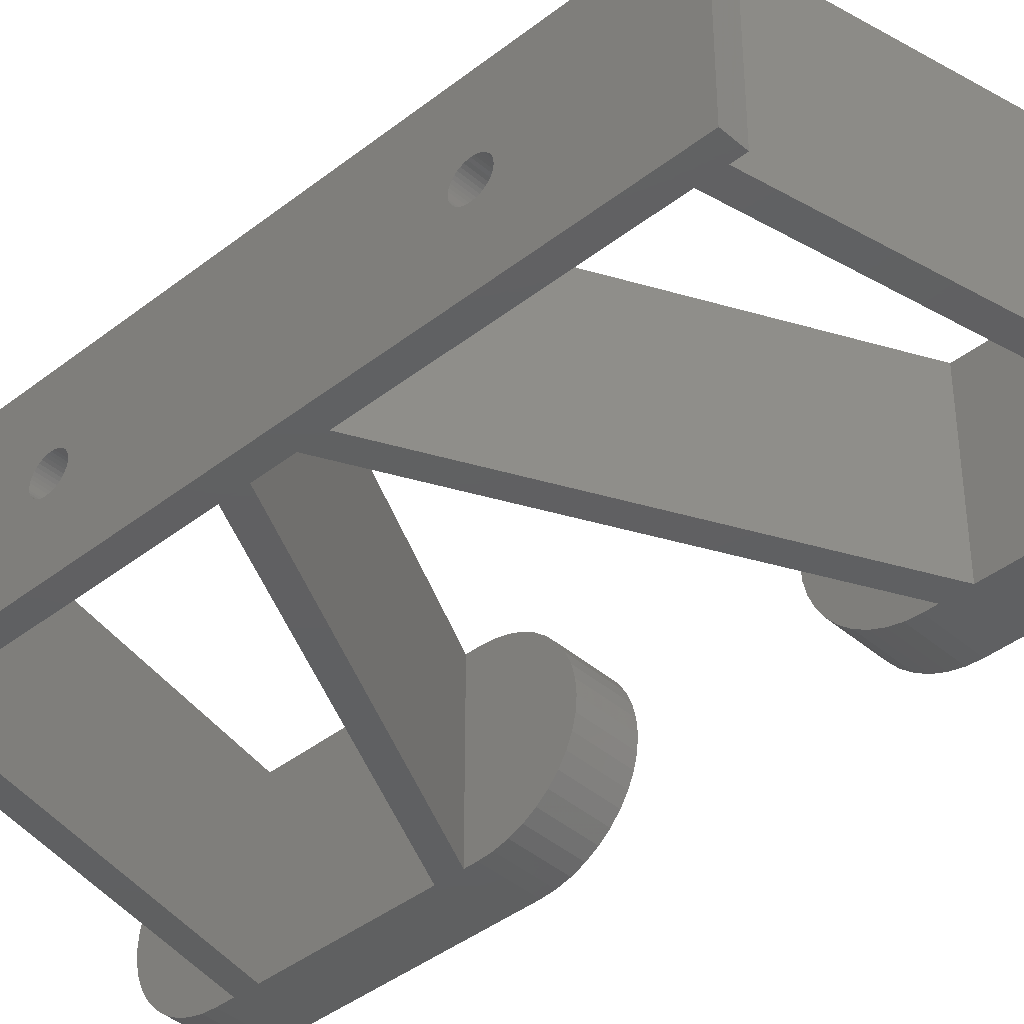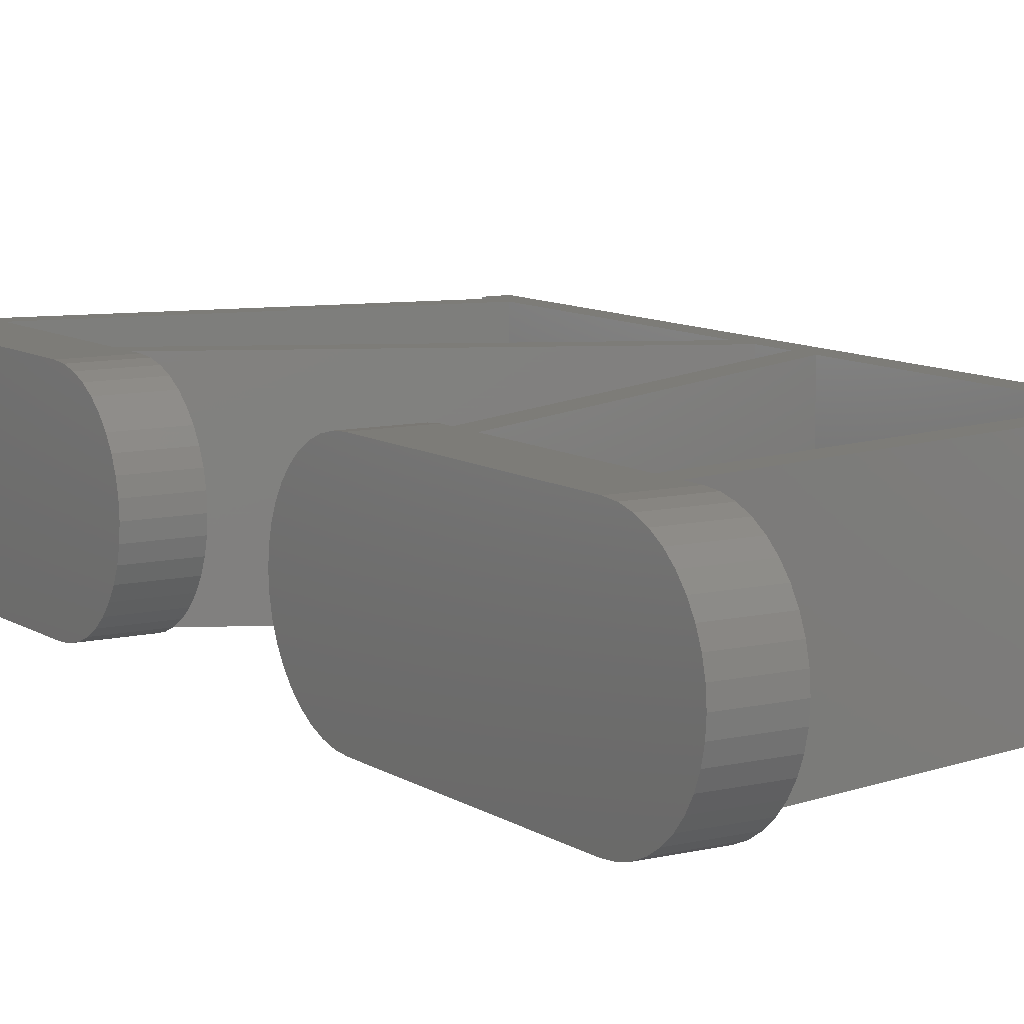
<metadata>
{"format":"stl","ext":"stl","renderer":"f3d","projection":"perspective","resolution":1024,"background":"white","views":[{"elev":-40.8,"azim":133.7,"up":"+Z"},{"elev":9.5,"azim":-31.9,"up":"+Z"}]}
</metadata>
<code>
# stl→obj: 368 verts, 748 faces
v -37 -36.5 7.5
v -37 -15.5 7.5
v -37 -37.67 7.408
v -37 -14.33 7.408
v -37 -13.18 7.133
v -37 -12.1 6.683
v -37 -11.09 6.068
v -37 -10.2 5.303
v -37 -9.432 4.408
v -37 -8.817 3.405
v -37 -8.367 2.318
v -37 -8.092 1.173
v -37 -8 -8.216e-15
v -37 -8.092 -1.173
v -37 -8.367 -2.318
v -37 -8.817 -3.405
v -37 -9.432 -4.408
v -37 -10.2 -5.303
v -37 -11.09 -6.068
v -37 -12.1 -6.683
v -37 -13.18 -7.133
v -37 -14.33 -7.408
v -37 -15.5 -7.5
v -37 -36.5 -7.5
v -37 -37.67 -7.408
v -37 -38.82 -7.133
v -37 -39.9 -6.683
v -37 -40.91 -6.068
v -37 -41.8 -5.303
v -37 -42.57 -4.408
v -37 -43.18 -3.405
v -37 -43.63 -2.318
v -37 -43.91 -1.173
v -37 -44 -8.216e-15
v -37 -43.91 1.173
v -37 -43.63 2.318
v -37 -43.18 3.405
v -37 -42.57 4.408
v -37 -41.8 5.303
v -37 -40.91 6.068
v -37 -39.9 6.683
v -37 -38.82 7.133
v -32 -36.5 7.5
v -32 -32.92 7.5
v -32 -34.96 7.5
v -32 -18.79 7.5
v -2 -3.855 7.5
v -2 -1.621 7.5
v -1.665e-15 -30 7.5
v -2 -28.86 7.5
v -2 -30 7.5
v -1.665e-15 30 7.5
v -37 15.5 7.5
v -32 16.56 7.5
v -32 18.79 7.5
v -2 30 7.5
v -2 28.86 7.5
v -32 15.5 7.5
v -2 1.621 7.5
v -2 3.855 7.5
v -37 36.5 7.5
v -32 36.5 7.5
v -32 32.92 7.5
v -32 -16.56 7.5
v -32 -15.5 7.5
v -2 -26.82 7.5
v -32 34.96 7.5
v -2 26.82 7.5
v -32 -37.67 7.408
v -32 -38.82 7.133
v -32 -39.9 6.683
v -32 -40.91 6.068
v -32 -41.8 5.303
v -32 -42.57 4.408
v -32 -43.18 3.405
v -32 -43.63 2.318
v -32 -43.91 1.173
v -32 -44 -7.105e-15
v -32 -43.91 -1.173
v -32 -43.63 -2.318
v -32 -43.18 -3.405
v -32 -42.57 -4.408
v -32 -41.8 -5.303
v -32 -40.91 -6.068
v -32 -39.9 -6.683
v -32 -38.82 -7.133
v -32 -37.67 -7.408
v -32 -36.5 -7.5
v -2 28.86 -7.5
v -2 26.82 -7.5
v -32 34.96 -7.5
v -32 -16.56 -7.5
v -32 -15.5 -7.5
v -32 -34.96 -7.5
v -2 -26.82 -7.5
v -32 -32.92 -7.5
v -37 15.5 -7.5
v -32 16.56 -7.5
v -32 15.5 -7.5
v -32 32.92 -7.5
v -37 36.5 -7.5
v -2 3.855 -7.5
v -2 1.621 -7.5
v -32 18.79 -7.5
v -32 36.5 -7.5
v -2 -28.86 -7.5
v 1.665e-15 30 -7.5
v -2 -1.621 -7.5
v -2 30 -7.5
v 1.665e-15 -30 -7.5
v -2 -30 -7.5
v -32 -18.79 -7.5
v -2 -3.855 -7.5
v -32 -14.33 -7.408
v -32 -13.18 -7.133
v -32 -12.1 -6.683
v -32 -11.09 -6.068
v -32 -10.2 -5.303
v -32 -9.432 -4.408
v -32 -8.817 -3.405
v -32 -8.367 -2.318
v -32 -8.092 -1.173
v -32 -8 -7.105e-15
v -32 -8.092 1.173
v -32 -8.367 2.318
v -32 -8.817 3.405
v -32 -9.432 4.408
v -32 -10.2 5.303
v -32 -11.09 6.068
v -32 -12.1 6.683
v -32 -13.18 7.133
v -32 -14.33 7.408
v -32 14.33 7.408
v -32 13.18 7.133
v -32 12.1 6.683
v -32 10.2 5.303
v -32 11.09 6.068
v -32 9.432 4.408
v -32 8.817 3.405
v -32 8.367 2.318
v -32 8.092 1.173
v -32 8 -7.105e-15
v -32 8.092 -1.173
v -32 8.367 -2.318
v -32 8.817 -3.405
v -32 9.432 -4.408
v -32 10.2 -5.303
v -32 11.09 -6.068
v -32 12.1 -6.683
v -32 13.18 -7.133
v -32 14.33 -7.408
v -37 14.33 7.408
v -37 37.67 7.408
v -37 38.82 7.133
v -37 39.9 6.683
v -37 40.91 6.068
v -37 41.8 5.303
v -37 42.57 4.408
v -37 43.18 3.405
v -37 43.63 2.318
v -37 43.91 1.173
v -37 44 -8.216e-15
v -37 43.91 -1.173
v -37 43.63 -2.318
v -37 43.18 -3.405
v -37 42.57 -4.408
v -37 41.8 -5.303
v -37 40.91 -6.068
v -37 39.9 -6.683
v -37 38.82 -7.133
v -37 37.67 -7.408
v -37 14.33 -7.408
v -37 13.18 -7.133
v -37 12.1 -6.683
v -37 11.09 -6.068
v -37 10.2 -5.303
v -37 9.432 -4.408
v -37 8.817 -3.405
v -37 8.367 -2.318
v -37 8.092 -1.173
v -37 8 -8.216e-15
v -37 8.092 1.173
v -37 8.367 2.318
v -37 8.817 3.405
v -37 9.432 4.408
v -37 10.2 5.303
v -37 11.09 6.068
v -37 12.1 6.683
v -37 13.18 7.133
v -32 37.67 7.408
v -32 37.67 -7.408
v -32 39.9 -6.683
v -32 38.82 -7.133
v -32 40.91 -6.068
v -32 41.8 -5.303
v -32 42.57 -4.408
v -32 43.18 -3.405
v -32 43.63 -2.318
v -32 43.91 -1.173
v -32 44 -7.105e-15
v -32 43.91 1.173
v -32 43.63 2.318
v -32 43.18 3.405
v -32 42.57 4.408
v -32 41.8 5.303
v -32 40.91 6.068
v -32 39.9 6.683
v -32 38.82 7.133
v -2.355e-16 -16.06 1.061
v -3.29e-16 14.77 1.482
v -2.695e-16 15.88 1.214
v -2.355e-16 16.06 1.061
v -3.29e-16 -15.23 1.482
v -1.958e-16 -16.21 0.8817
v -3.331e-16 -15 1.5
v -1.512e-16 -16.34 0.681
v -3.29e-16 -14.77 1.482
v -1.029e-16 -16.43 0.4635
v -3.168e-16 -14.54 1.427
v -5.21e-17 -16.48 0.2347
v -2.968e-16 -14.32 1.337
v 0 -16.5 0
v -2.695e-16 -14.12 1.214
v 5.21e-17 -16.48 -0.2347
v -2.355e-16 -13.94 1.061
v 1.029e-16 -16.43 -0.4635
v -1.958e-16 -13.79 0.8817
v -1.958e-16 16.21 0.8817
v -1.512e-16 -13.66 0.681
v -1.029e-16 -13.57 0.4635
v 1.958e-16 -16.21 -0.8817
v 1.512e-16 -16.34 -0.681
v -5.21e-17 -13.52 0.2347
v 2.355e-16 -16.06 -1.061
v 0 -13.5 0
v 2.695e-16 -15.88 -1.214
v 5.21e-17 -13.52 -0.2347
v 2.968e-16 -15.68 -1.337
v 1.029e-16 -13.57 -0.4635
v 3.168e-16 -15.46 -1.427
v 1.512e-16 -13.66 -0.681
v 1.958e-16 -13.79 -0.8817
v 2.355e-16 -13.94 -1.061
v 3.331e-16 -15 -1.5
v 3.29e-16 -15.23 -1.482
v 2.695e-16 -14.12 -1.214
v 3.29e-16 -14.77 -1.482
v 2.968e-16 -14.32 -1.337
v 3.168e-16 -14.54 -1.427
v -2.695e-16 -15.88 1.214
v -2.968e-16 -15.68 1.337
v -3.168e-16 -15.46 1.427
v -3.168e-16 14.54 1.427
v -3.331e-16 15 1.5
v -3.29e-16 15.23 1.482
v -3.168e-16 15.46 1.427
v -1.512e-16 16.34 0.681
v -2.968e-16 15.68 1.337
v 1.512e-16 13.66 -0.681
v 1.029e-16 13.57 -0.4635
v -1.029e-16 16.43 0.4635
v 3.331e-16 15 -1.5
v 3.29e-16 14.77 -1.482
v 5.21e-17 13.52 -0.2347
v 0 13.5 0
v -5.21e-17 16.48 0.2347
v 0 16.5 0
v 5.21e-17 16.48 -0.2347
v 1.029e-16 16.43 -0.4635
v 1.958e-16 13.79 -0.8817
v 1.512e-16 16.34 -0.681
v 2.355e-16 13.94 -1.061
v 1.958e-16 16.21 -0.8817
v 2.695e-16 14.12 -1.214
v 2.355e-16 16.06 -1.061
v 2.968e-16 14.32 -1.337
v 2.695e-16 15.88 -1.214
v 3.168e-16 14.54 -1.427
v 2.968e-16 15.68 -1.337
v 3.168e-16 15.46 -1.427
v 3.29e-16 15.23 -1.482
v -5.21e-17 13.52 0.2347
v -1.029e-16 13.57 0.4635
v -1.512e-16 13.66 0.681
v -1.958e-16 13.79 0.8817
v -2.355e-16 13.94 1.061
v -2.695e-16 14.12 1.214
v -2.968e-16 14.32 1.337
v -2 -14.12 -1.214
v -2 -15 1.5
v -2 -14.12 1.214
v -2 -13.94 1.061
v -2 -15.23 1.482
v -2 -15.46 1.427
v -2 -15.68 1.337
v -2 -15.88 1.214
v -2 -16.06 1.061
v -2 -16.34 0.681
v -2 -16.21 0.8817
v -2 -16.43 0.4635
v -2 -16.48 0.2347
v -2 -16.34 -0.681
v -2 -16.43 -0.4635
v -2 -14.54 1.427
v -2 -14.32 1.337
v -2 -16.5 -4.441e-16
v -2 -16.48 -0.2347
v -2 -15.46 -1.427
v -2 -15.68 -1.337
v -2 -16.21 -0.8817
v -2 -16.06 -1.061
v -2 -15.88 -1.214
v -2 -15.23 -1.482
v -2 -15 -1.5
v -2 -14.77 -1.482
v -2 -13.79 0.8817
v -2 -13.79 -0.8817
v -2 -13.94 -1.061
v -2 -13.57 -0.4635
v -2 -13.66 -0.681
v -2 -14.54 -1.427
v -2 -14.32 -1.337
v -2 -13.52 -0.2347
v -2 -13.5 -4.441e-16
v -2 -13.52 0.2347
v -2 -13.57 0.4635
v -2 -13.66 0.681
v -2 -14.77 1.482
v -2 14.77 -1.482
v -2 14.54 -1.427
v -2 14.12 1.214
v -2 13.94 -1.061
v -2 13.79 -0.8817
v -2 14.77 1.482
v -2 13.57 0.4635
v -2 13.66 0.681
v -2 14.54 1.427
v -2 13.79 0.8817
v -2 14.32 1.337
v -2 13.94 1.061
v -2 16.21 0.8817
v -2 16.34 0.681
v -2 13.52 0.2347
v -2 13.5 -4.441e-16
v -2 13.52 -0.2347
v -2 13.57 -0.4635
v -2 13.66 -0.681
v -2 14.12 -1.214
v -2 14.32 -1.337
v -2 15 -1.5
v -2 16.21 -0.8817
v -2 16.06 -1.061
v -2 15.23 -1.482
v -2 15.46 -1.427
v -2 15.68 -1.337
v -2 15.88 -1.214
v -2 16.34 -0.681
v -2 16.43 -0.4635
v -2 16.48 -0.2347
v -2 16.43 0.4635
v -2 16.5 -4.441e-16
v -2 16.48 0.2347
v -2 16.06 1.061
v -2 15.88 1.214
v -2 15.68 1.337
v -2 15.46 1.427
v -2 15.23 1.482
v -2 15 1.5
f 1 2 3
f 3 2 4
f 3 4 5
f 3 5 6
f 3 6 7
f 3 7 8
f 3 8 9
f 3 9 10
f 3 10 11
f 3 11 12
f 3 12 13
f 3 13 14
f 3 14 15
f 3 15 16
f 3 16 17
f 3 17 18
f 3 18 19
f 3 19 20
f 3 20 21
f 3 21 22
f 3 22 23
f 3 23 24
f 3 24 25
f 3 25 26
f 3 26 27
f 3 27 28
f 3 28 29
f 3 29 30
f 3 30 31
f 3 31 32
f 3 32 33
f 3 33 34
f 3 34 35
f 3 35 36
f 3 36 37
f 3 37 38
f 3 38 39
f 3 39 40
f 3 40 41
f 3 41 42
f 2 1 43
f 44 2 45
f 45 2 43
f 46 47 48
f 49 50 51
f 52 50 49
f 53 54 55
f 56 57 52
f 53 58 54
f 54 59 60
f 61 53 62
f 53 55 63
f 46 48 64
f 60 55 54
f 52 59 48
f 46 64 2
f 65 2 64
f 52 66 50
f 50 44 45
f 46 2 44
f 52 47 66
f 52 48 47
f 52 60 59
f 53 63 67
f 57 68 52
f 53 67 62
f 63 68 57
f 52 68 60
f 66 44 50
f 57 67 63
f 43 1 3
f 69 43 3
f 69 3 42
f 70 69 42
f 70 42 41
f 71 70 41
f 71 41 40
f 72 71 40
f 72 40 39
f 73 72 39
f 73 39 38
f 74 73 38
f 74 38 37
f 75 74 37
f 75 37 36
f 76 75 36
f 76 36 35
f 77 76 35
f 77 35 34
f 78 77 34
f 78 34 33
f 79 78 33
f 79 33 32
f 80 79 32
f 80 32 31
f 81 80 31
f 81 31 30
f 82 81 30
f 82 30 29
f 83 82 29
f 29 28 83
f 83 28 84
f 28 27 84
f 84 27 85
f 27 26 85
f 85 26 86
f 26 25 86
f 86 25 87
f 25 24 87
f 87 24 88
f 24 23 88
f 89 90 91
f 92 23 93
f 88 23 94
f 95 94 96
f 97 98 99
f 100 91 90
f 98 97 101
f 102 103 104
f 91 101 105
f 100 101 91
f 94 95 106
f 103 107 108
f 89 109 107
f 102 107 103
f 108 107 110
f 106 110 111
f 95 110 106
f 96 94 23
f 104 101 100
f 112 96 23
f 113 110 95
f 108 110 113
f 92 108 112
f 92 112 23
f 98 101 104
f 98 104 103
f 90 107 102
f 112 108 113
f 89 107 90
f 22 114 23
f 23 114 93
f 21 115 22
f 22 115 114
f 20 116 21
f 21 116 115
f 19 117 20
f 20 117 116
f 18 118 19
f 19 118 117
f 17 119 18
f 18 119 118
f 16 120 17
f 17 120 119
f 15 121 16
f 16 121 120
f 14 122 15
f 15 122 121
f 13 123 14
f 14 123 122
f 12 124 13
f 13 124 123
f 11 125 12
f 12 125 124
f 10 126 11
f 11 126 125
f 9 127 10
f 10 127 126
f 8 128 9
f 9 128 127
f 8 7 129
f 128 8 129
f 7 6 130
f 129 7 130
f 6 5 131
f 130 6 131
f 5 4 132
f 131 5 132
f 4 2 65
f 132 4 65
f 65 64 92
f 114 65 93
f 93 65 92
f 115 65 114
f 116 65 115
f 117 65 116
f 118 65 117
f 119 65 118
f 120 65 119
f 121 65 120
f 122 65 121
f 123 65 122
f 124 65 123
f 125 65 124
f 126 65 125
f 127 65 126
f 128 65 127
f 129 65 128
f 130 65 129
f 131 65 130
f 132 65 131
f 64 48 92
f 92 48 108
f 48 59 108
f 108 59 103
f 54 98 103
f 59 54 103
f 133 134 135
f 136 133 137
f 137 133 135
f 138 133 136
f 139 133 138
f 140 133 139
f 141 133 140
f 142 133 141
f 143 133 142
f 144 133 143
f 145 133 144
f 146 133 145
f 147 133 146
f 148 133 147
f 149 133 148
f 150 133 149
f 151 133 150
f 99 133 151
f 98 133 99
f 54 133 98
f 58 133 54
f 152 133 58
f 53 152 58
f 153 154 61
f 61 154 155
f 61 155 156
f 61 156 157
f 61 157 158
f 61 158 159
f 61 159 160
f 61 160 161
f 61 161 162
f 61 162 163
f 61 163 164
f 61 164 165
f 61 165 166
f 61 166 167
f 61 167 168
f 61 168 169
f 61 169 170
f 61 170 171
f 61 171 101
f 61 101 97
f 61 97 172
f 61 172 173
f 61 173 174
f 61 174 175
f 61 175 176
f 61 176 177
f 61 177 178
f 61 178 179
f 61 179 180
f 61 180 181
f 61 181 182
f 61 182 183
f 61 183 184
f 61 184 185
f 61 185 186
f 61 186 187
f 61 187 188
f 61 188 189
f 61 189 152
f 61 152 53
f 62 190 153
f 61 62 153
f 91 105 191
f 192 91 193
f 193 91 191
f 194 91 192
f 195 91 194
f 196 91 195
f 197 91 196
f 198 91 197
f 199 91 198
f 200 91 199
f 201 91 200
f 202 91 201
f 203 91 202
f 204 91 203
f 205 91 204
f 206 91 205
f 207 91 206
f 208 91 207
f 190 91 208
f 62 91 190
f 67 91 62
f 91 67 89
f 89 67 57
f 109 89 56
f 56 89 57
f 107 109 52
f 52 109 56
f 209 49 110
f 210 52 110
f 211 212 107
f 52 49 213
f 214 209 110
f 52 213 215
f 216 214 110
f 52 215 217
f 218 216 110
f 52 217 219
f 220 218 110
f 52 219 221
f 222 220 110
f 52 221 223
f 224 222 110
f 52 223 225
f 226 224 110
f 52 225 227
f 212 228 107
f 52 227 229
f 52 229 230
f 231 232 110
f 52 230 233
f 234 231 110
f 52 233 235
f 236 234 110
f 52 235 237
f 238 236 110
f 52 237 239
f 240 238 110
f 52 239 241
f 232 226 110
f 52 241 242
f 52 242 243
f 244 245 110
f 52 243 246
f 247 244 110
f 52 246 248
f 52 249 110
f 52 248 249
f 250 49 209
f 251 49 250
f 252 49 251
f 213 49 252
f 253 210 110
f 254 52 210
f 255 52 254
f 256 52 255
f 228 257 107
f 258 52 256
f 211 52 258
f 107 52 211
f 259 260 110
f 257 261 107
f 262 263 110
f 264 265 110
f 107 261 266
f 260 264 110
f 107 266 267
f 107 267 268
f 107 268 269
f 270 259 110
f 107 269 271
f 272 270 110
f 107 271 273
f 274 272 110
f 107 273 275
f 276 274 110
f 107 275 277
f 278 276 110
f 107 277 279
f 263 278 110
f 107 279 280
f 107 281 110
f 107 280 281
f 281 262 110
f 265 282 110
f 282 283 110
f 283 284 110
f 284 285 110
f 285 286 110
f 286 287 110
f 287 288 110
f 288 253 110
f 249 247 110
f 245 240 110
f 49 51 111
f 110 49 111
f 51 50 111
f 111 50 106
f 50 45 94
f 106 50 94
f 45 43 69
f 71 45 70
f 70 45 69
f 72 45 71
f 73 45 72
f 74 45 73
f 75 45 74
f 76 45 75
f 77 45 76
f 78 45 77
f 79 45 78
f 80 45 79
f 81 45 80
f 82 45 81
f 83 45 82
f 84 45 83
f 85 45 84
f 86 45 85
f 87 45 86
f 88 45 87
f 94 45 88
f 44 66 96
f 96 66 95
f 289 47 113
f 66 47 290
f 291 47 292
f 66 290 293
f 66 293 294
f 66 294 295
f 66 295 296
f 66 296 95
f 296 297 95
f 298 95 299
f 300 95 298
f 301 95 300
f 302 95 303
f 304 47 305
f 301 306 95
f 305 47 291
f 306 307 95
f 307 303 95
f 308 113 309
f 95 302 310
f 95 310 311
f 95 311 312
f 95 312 309
f 95 309 113
f 313 113 308
f 314 113 313
f 315 113 314
f 292 47 316
f 317 47 318
f 319 47 320
f 315 321 113
f 320 47 317
f 321 322 113
f 318 47 289
f 322 289 113
f 323 47 319
f 324 47 323
f 325 47 324
f 326 47 325
f 327 47 326
f 316 47 327
f 328 47 304
f 290 47 328
f 299 95 297
f 47 46 112
f 113 47 112
f 46 44 96
f 112 46 96
f 329 90 330
f 331 102 60
f 332 102 333
f 68 334 60
f 335 102 336
f 334 337 60
f 336 102 338
f 337 339 60
f 340 102 331
f 339 331 60
f 341 68 342
f 343 102 335
f 344 102 343
f 345 102 344
f 346 102 345
f 347 102 346
f 333 102 347
f 348 102 332
f 349 102 348
f 90 102 349
f 90 349 330
f 350 90 329
f 351 68 352
f 90 350 353
f 90 353 354
f 90 354 355
f 90 355 356
f 90 356 68
f 356 352 68
f 357 68 351
f 358 68 357
f 359 68 358
f 342 68 360
f 359 361 68
f 361 362 68
f 362 360 68
f 363 68 341
f 364 68 363
f 365 68 364
f 366 68 365
f 367 68 366
f 68 367 368
f 68 368 334
f 338 102 340
f 104 55 102
f 102 55 60
f 63 100 90
f 68 63 90
f 104 100 63
f 55 104 63
f 105 101 191
f 191 101 171
f 99 151 97
f 97 151 172
f 189 134 133
f 152 189 133
f 151 150 172
f 172 150 173
f 150 149 173
f 173 149 174
f 149 148 174
f 174 148 175
f 148 147 175
f 175 147 176
f 176 147 146
f 177 176 146
f 177 146 145
f 178 177 145
f 178 145 144
f 179 178 144
f 179 144 143
f 180 179 143
f 180 143 142
f 181 180 142
f 181 142 141
f 182 181 141
f 182 141 140
f 183 182 140
f 183 140 139
f 184 183 139
f 184 139 138
f 185 184 138
f 185 138 136
f 186 185 136
f 186 136 137
f 187 186 137
f 187 137 135
f 188 187 135
f 188 135 134
f 189 188 134
f 191 171 193
f 193 171 170
f 193 170 192
f 192 170 169
f 192 169 194
f 194 169 168
f 194 168 195
f 195 168 167
f 195 167 196
f 196 167 166
f 196 166 197
f 197 166 165
f 197 165 198
f 198 165 164
f 198 164 199
f 199 164 163
f 199 163 200
f 200 163 162
f 200 162 201
f 201 162 161
f 201 161 202
f 202 161 160
f 202 160 203
f 203 160 159
f 203 159 204
f 204 159 158
f 204 158 205
f 205 158 157
f 206 205 157
f 156 206 157
f 207 206 156
f 155 207 156
f 208 207 155
f 154 208 155
f 190 208 154
f 153 190 154
f 213 293 215
f 215 293 290
f 252 294 213
f 213 294 293
f 251 295 252
f 252 295 294
f 250 296 251
f 251 296 295
f 209 297 250
f 250 297 296
f 214 299 209
f 209 299 297
f 216 298 214
f 214 298 299
f 218 300 216
f 216 300 298
f 220 301 218
f 218 301 300
f 222 306 220
f 220 306 301
f 224 307 222
f 222 307 306
f 226 303 224
f 224 303 307
f 232 302 226
f 226 302 303
f 231 310 232
f 232 310 302
f 234 311 231
f 231 311 310
f 234 236 312
f 311 234 312
f 236 238 309
f 312 236 309
f 238 240 308
f 309 238 308
f 240 245 313
f 308 240 313
f 245 244 314
f 313 245 314
f 314 244 247
f 315 314 247
f 315 247 249
f 321 315 249
f 321 249 248
f 322 321 248
f 322 248 246
f 289 322 246
f 289 246 243
f 318 289 243
f 318 243 242
f 317 318 242
f 317 242 241
f 320 317 241
f 320 241 239
f 319 320 239
f 319 239 237
f 323 319 237
f 323 237 235
f 324 323 235
f 324 235 233
f 325 324 233
f 325 233 230
f 326 325 230
f 326 230 229
f 327 326 229
f 327 229 227
f 316 327 227
f 316 227 225
f 292 316 225
f 225 223 292
f 292 223 291
f 223 221 291
f 291 221 305
f 221 219 305
f 305 219 304
f 219 217 304
f 304 217 328
f 217 215 328
f 328 215 290
f 334 210 337
f 337 210 253
f 368 254 334
f 334 254 210
f 337 253 339
f 339 253 288
f 339 288 331
f 331 288 287
f 331 287 340
f 340 287 286
f 340 286 338
f 338 286 285
f 338 285 336
f 336 285 284
f 336 284 335
f 335 284 283
f 335 283 343
f 343 283 282
f 343 282 344
f 344 282 265
f 344 265 345
f 345 265 264
f 345 264 346
f 346 264 260
f 346 260 347
f 347 260 259
f 347 259 333
f 333 259 270
f 333 270 332
f 332 270 272
f 348 332 272
f 274 348 272
f 349 348 274
f 276 349 274
f 330 349 276
f 278 330 276
f 329 330 278
f 263 329 278
f 350 329 263
f 262 350 263
f 281 353 350
f 262 281 350
f 280 354 353
f 281 280 353
f 279 355 354
f 280 279 354
f 277 356 355
f 279 277 355
f 275 352 356
f 277 275 356
f 273 351 352
f 275 273 352
f 271 357 351
f 273 271 351
f 269 358 357
f 271 269 357
f 268 359 358
f 269 268 358
f 267 361 359
f 268 267 359
f 266 362 361
f 267 266 361
f 261 360 362
f 266 261 362
f 257 342 360
f 261 257 360
f 228 341 342
f 257 228 342
f 212 363 341
f 228 212 341
f 364 363 211
f 211 363 212
f 365 364 258
f 258 364 211
f 366 365 256
f 256 365 258
f 367 366 255
f 255 366 256
f 368 367 254
f 254 367 255

</code>
